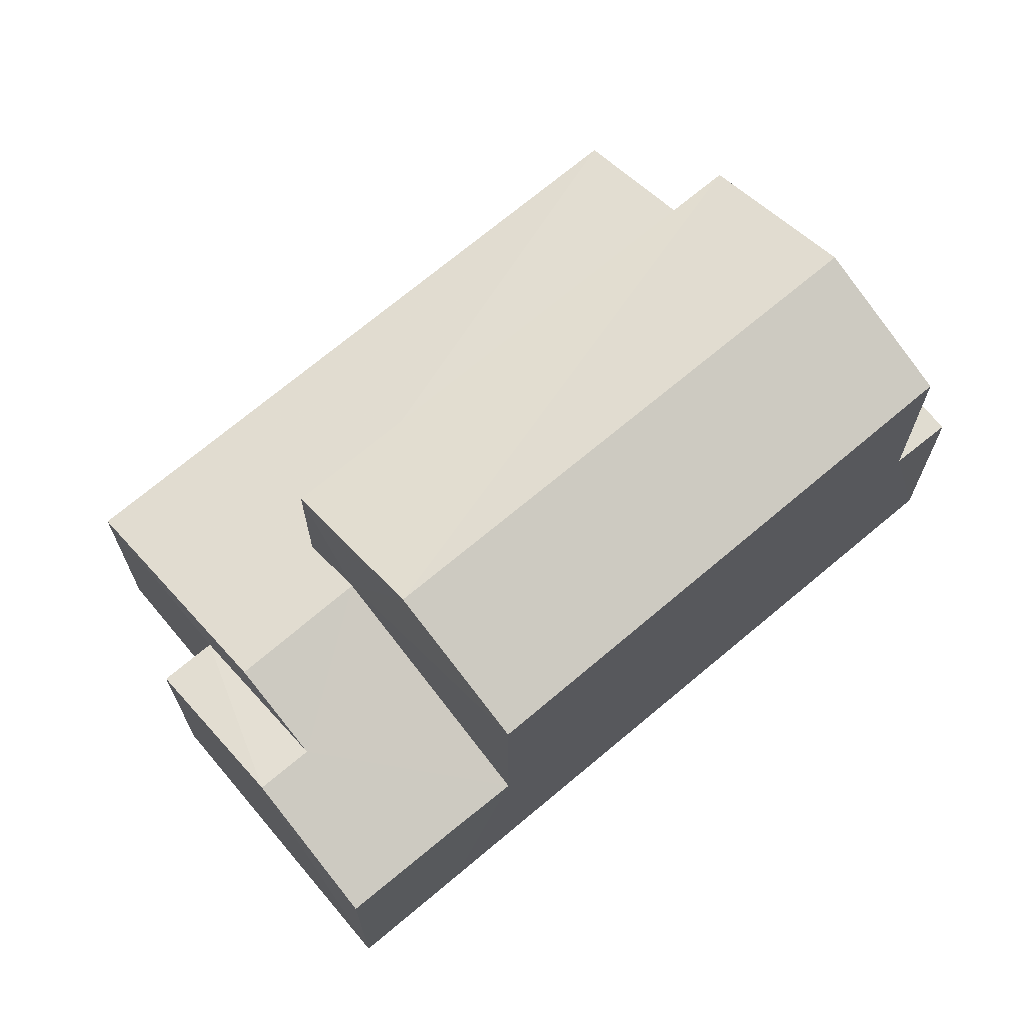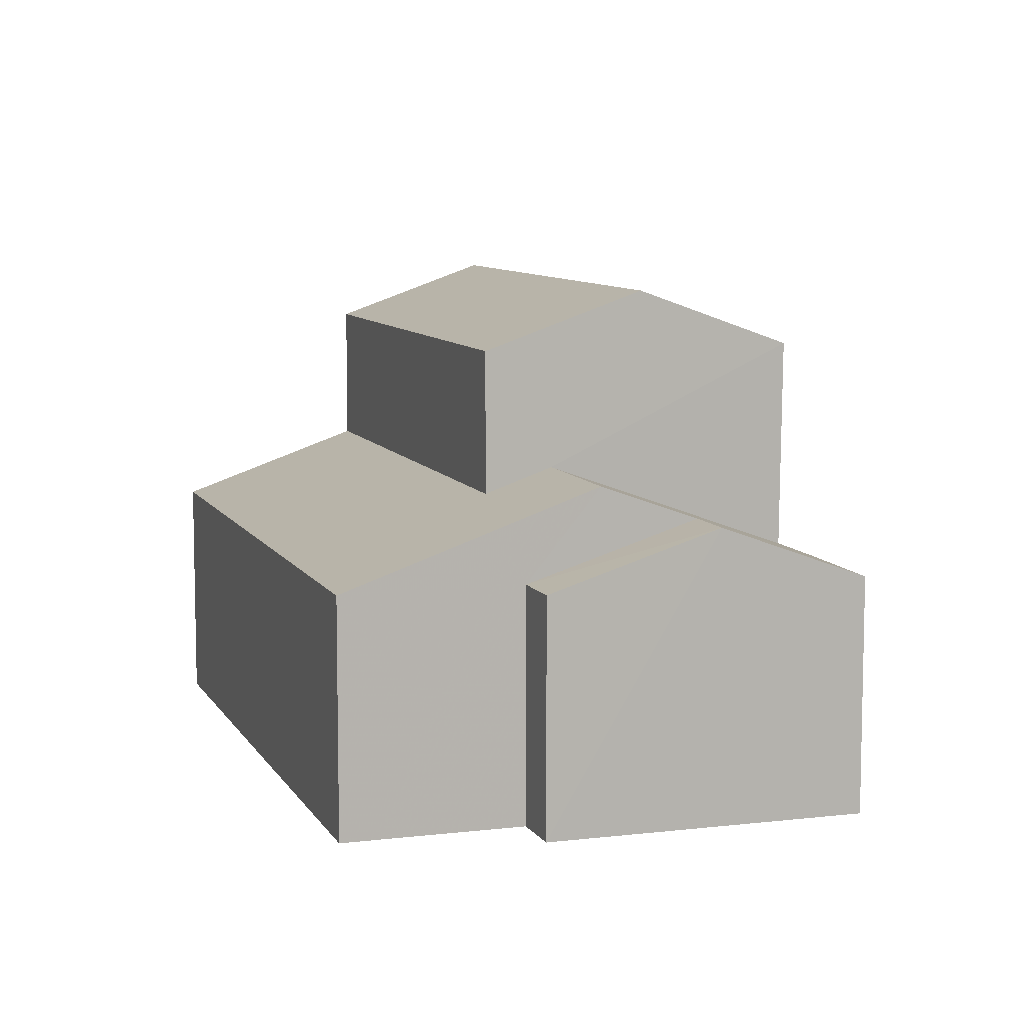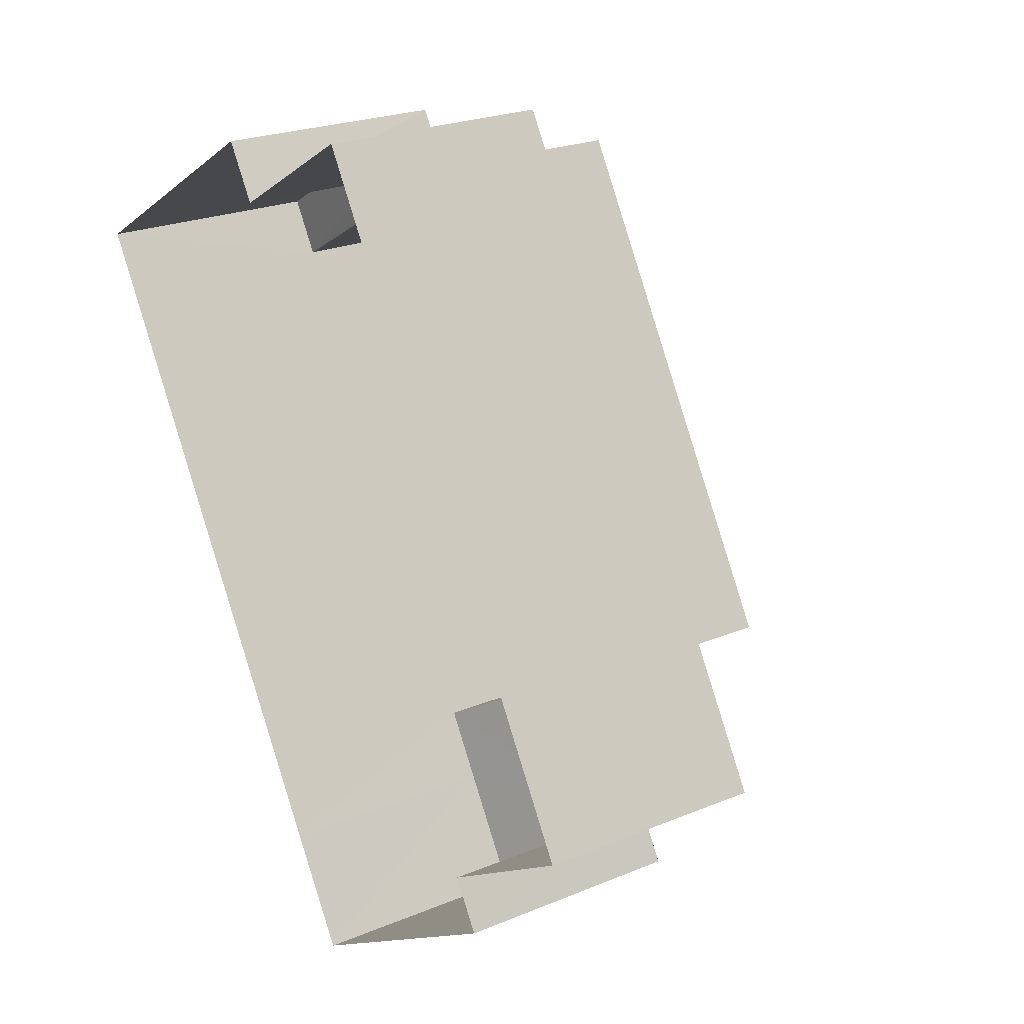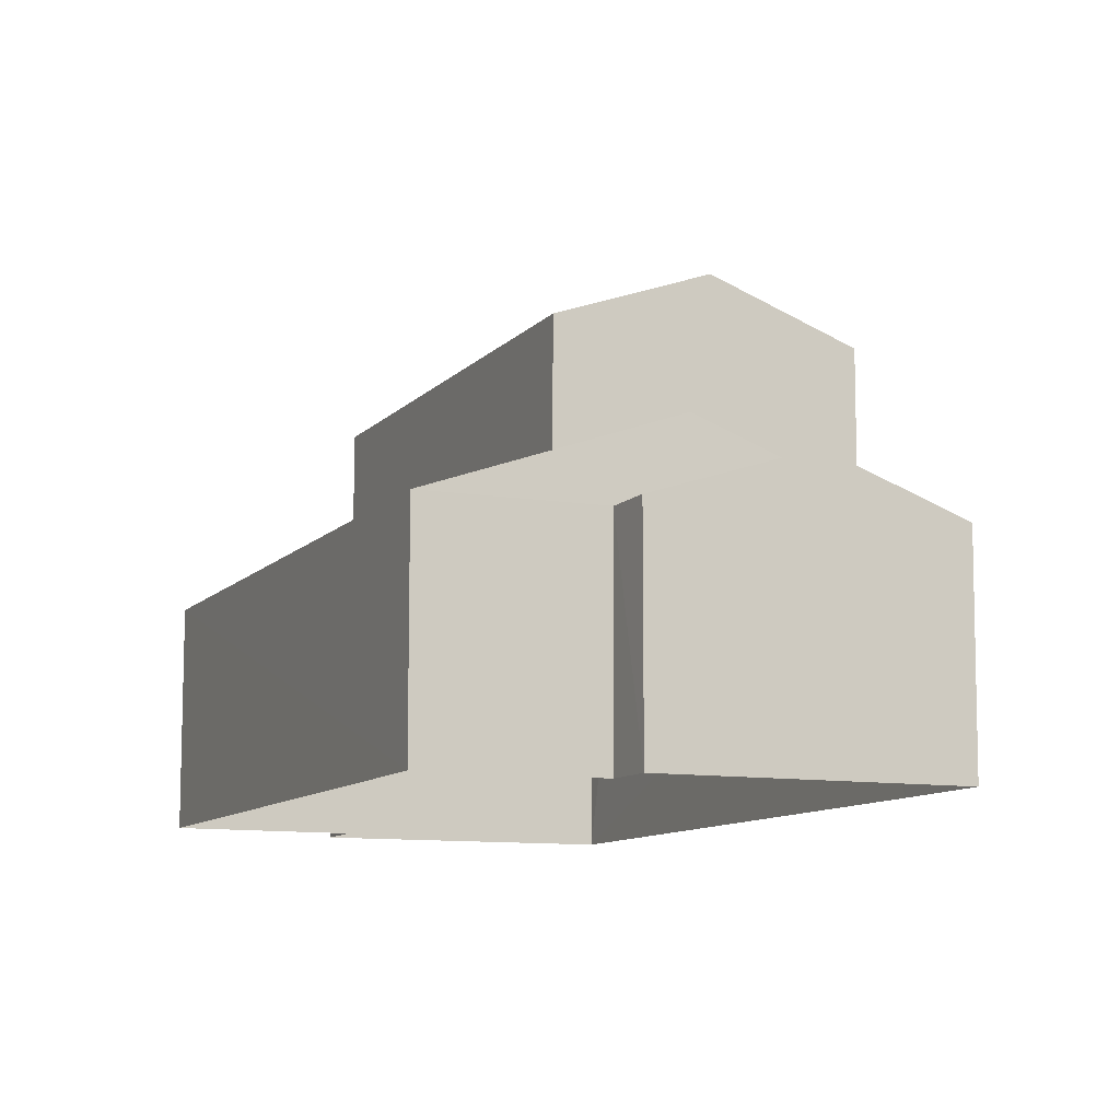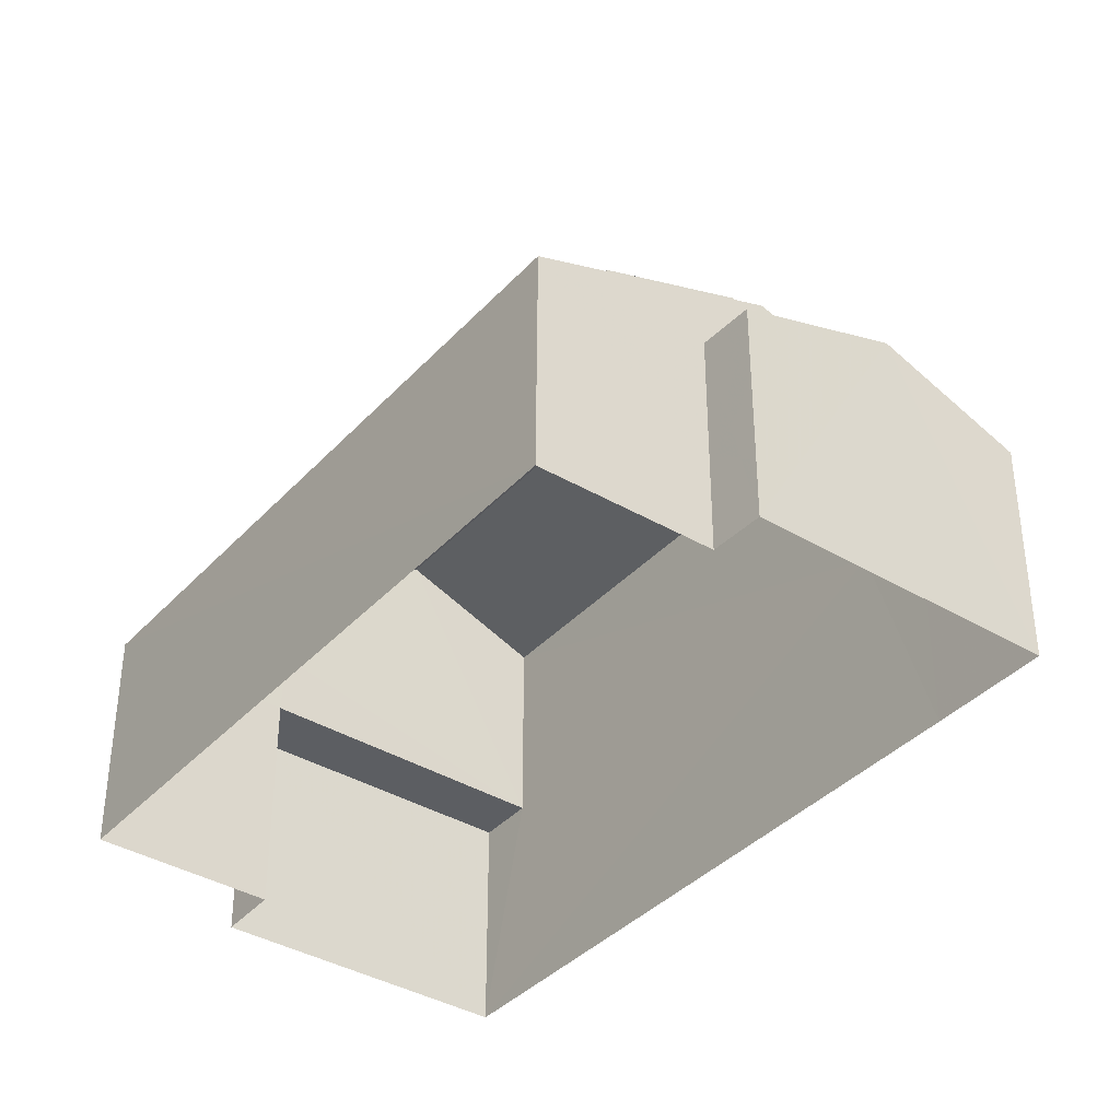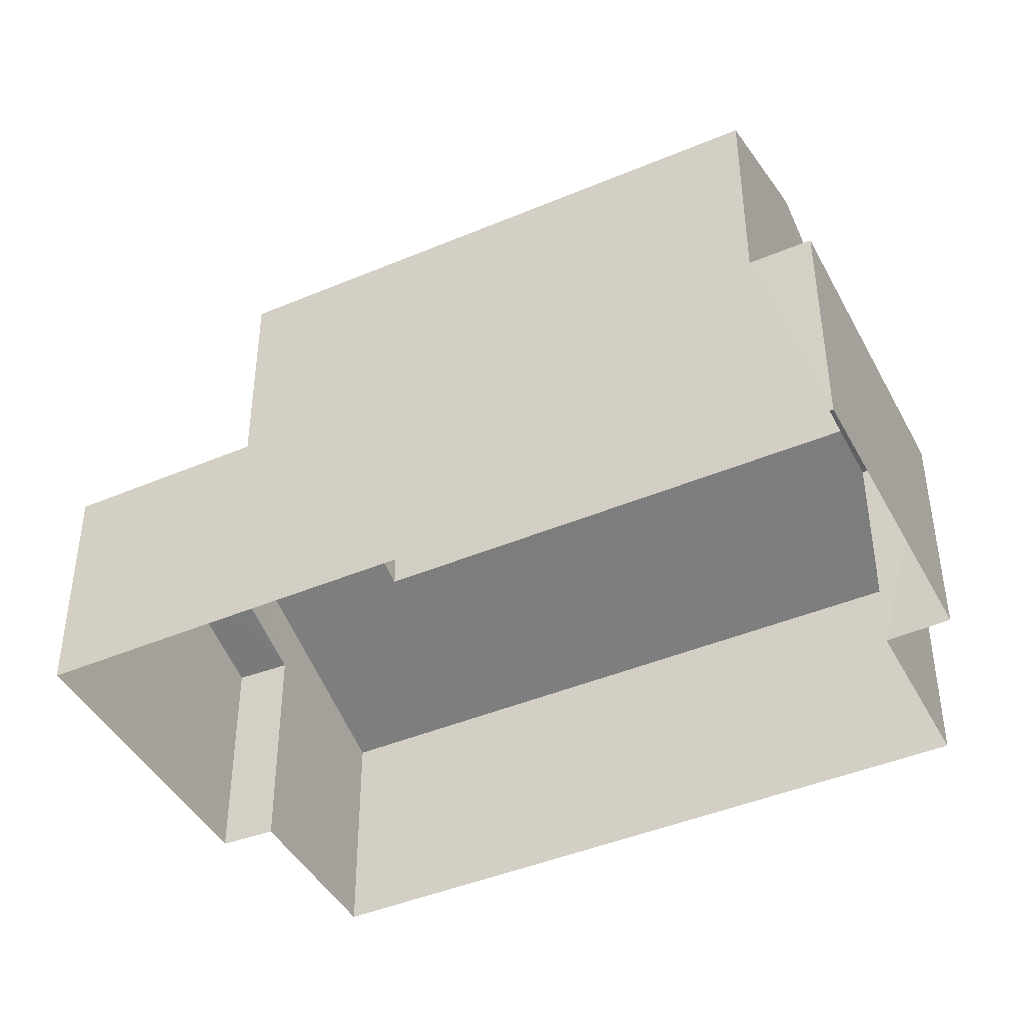
<metadata>
{"format":"obj","ext":"obj","renderer":"f3d","projection":"perspective","resolution":1024,"background":"white","views":[{"elev":69.8,"azim":19.3,"up":"+Z"},{"elev":8.6,"azim":-48.6,"up":"+Z"},{"elev":23.1,"azim":-125.4,"up":"+Y"},{"elev":-10.1,"azim":-53.8,"up":"+Z"},{"elev":-38.1,"azim":-67.6,"up":"+Z"},{"elev":-43.5,"azim":85.9,"up":"+Z"}]}
</metadata>
<code>
v -3.119e+05 4.298e+04 17.66
v -3.119e+05 4.298e+04 17.66
v -3.119e+05 4.298e+04 17.66
v -3.119e+05 4.299e+04 17.67
v -3.119e+05 4.298e+04 17.66
v -3.119e+05 4.299e+04 17.67
v -3.119e+05 4.299e+04 17.67
v -3.119e+05 4.298e+04 17.66
v -3.119e+05 4.299e+04 17.67
v -3.119e+05 4.298e+04 21.04
v -3.119e+05 4.298e+04 22.34
v -3.119e+05 4.298e+04 21.83
v -3.119e+05 4.298e+04 21.04
v -3.119e+05 4.298e+04 22.34
v -3.119e+05 4.298e+04 21.04
v -3.119e+05 4.298e+04 21.83
v -3.119e+05 4.298e+04 22
v -3.119e+05 4.298e+04 21.04
v -3.119e+05 4.299e+04 21.05
v -3.119e+05 4.299e+04 22
v -3.119e+05 4.298e+04 21.04
v -3.119e+05 4.298e+04 21.04
v -3.119e+05 4.299e+04 21.04
v -3.119e+05 4.299e+04 21.04
v -3.119e+05 4.299e+04 21.04
v -3.119e+05 4.299e+04 21.04
v -3.119e+05 4.299e+04 24.05
v -3.119e+05 4.298e+04 24.04
v -3.119e+05 4.298e+04 24.86
v -3.119e+05 4.299e+04 24.87
v -3.119e+05 4.298e+04 24.04
v -3.119e+05 4.299e+04 24.05
f 1 2 3
f 4 5 6
f 3 2 5
f 4 6 7
f 2 8 9
f 6 2 9
f 5 2 6
f 10 11 12
f 10 12 13
f 11 14 12
f 13 12 15
f 15 12 16
f 14 11 17
f 14 17 18
f 17 19 18
f 17 20 19
f 21 22 16
f 12 21 16
f 23 24 25
f 26 23 25
f 27 28 29
f 30 27 29
f 31 32 30
f 29 31 30
f 19 9 8
f 18 19 8
f 21 1 22
f 21 2 1
f 6 25 7
f 6 26 25
f 8 2 18
f 18 21 14
f 14 21 12
f 2 21 18
f 25 4 7
f 25 24 4
f 15 3 13
f 10 32 31
f 10 13 5
f 5 13 3
f 24 23 4
f 23 32 10
f 4 10 5
f 4 23 10
f 20 28 27
f 20 17 28
f 26 6 9
f 19 26 9
f 20 23 26
f 30 32 23
f 27 30 20
f 26 19 20
f 20 30 23
f 22 1 16
f 1 3 16
f 3 15 16
f 28 17 11
f 28 11 29
f 11 31 29
f 11 10 31

</code>
